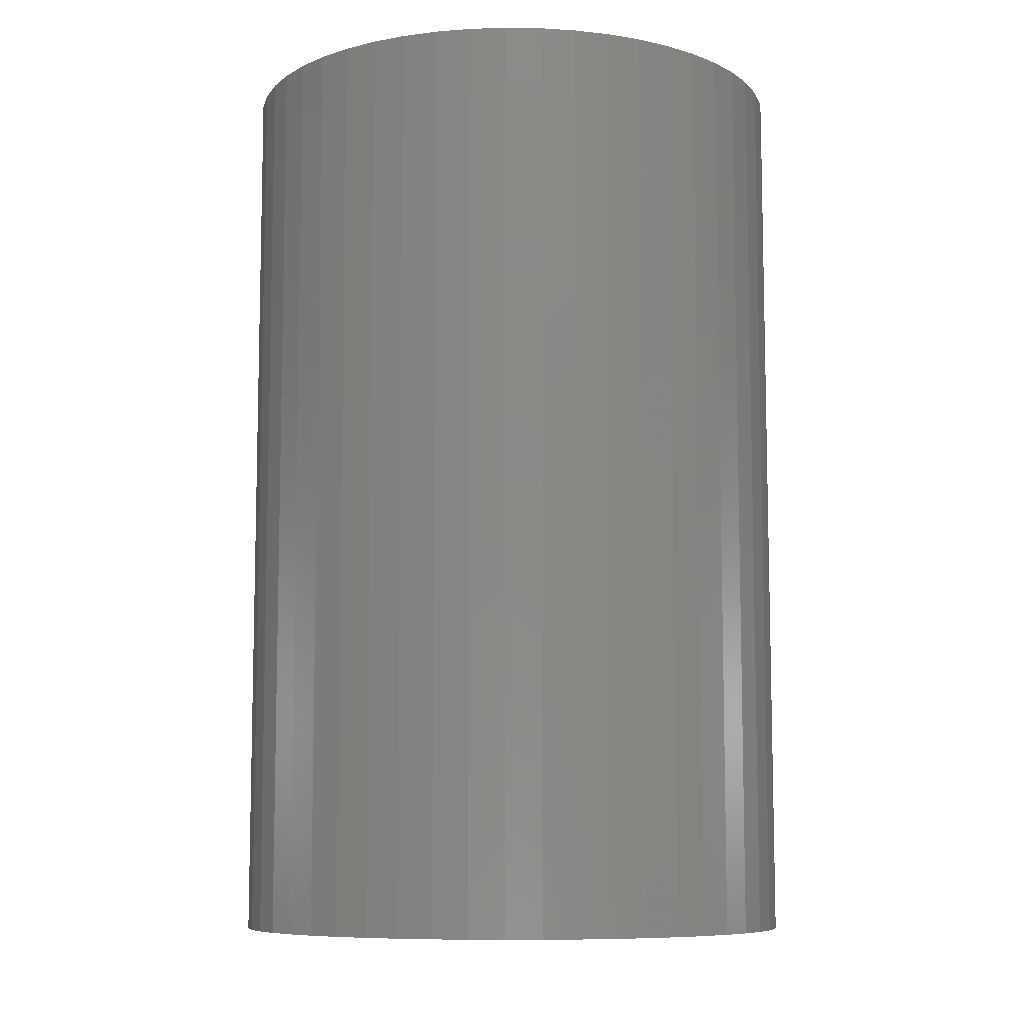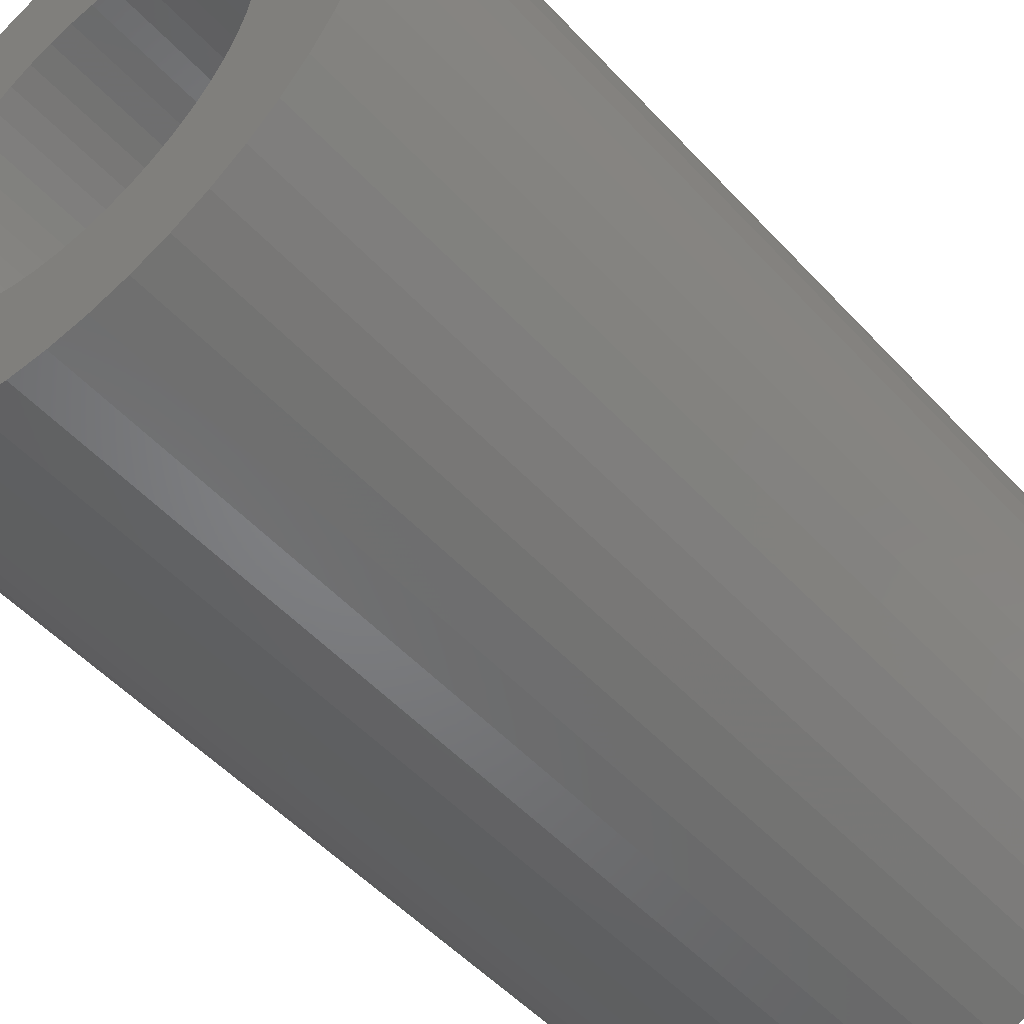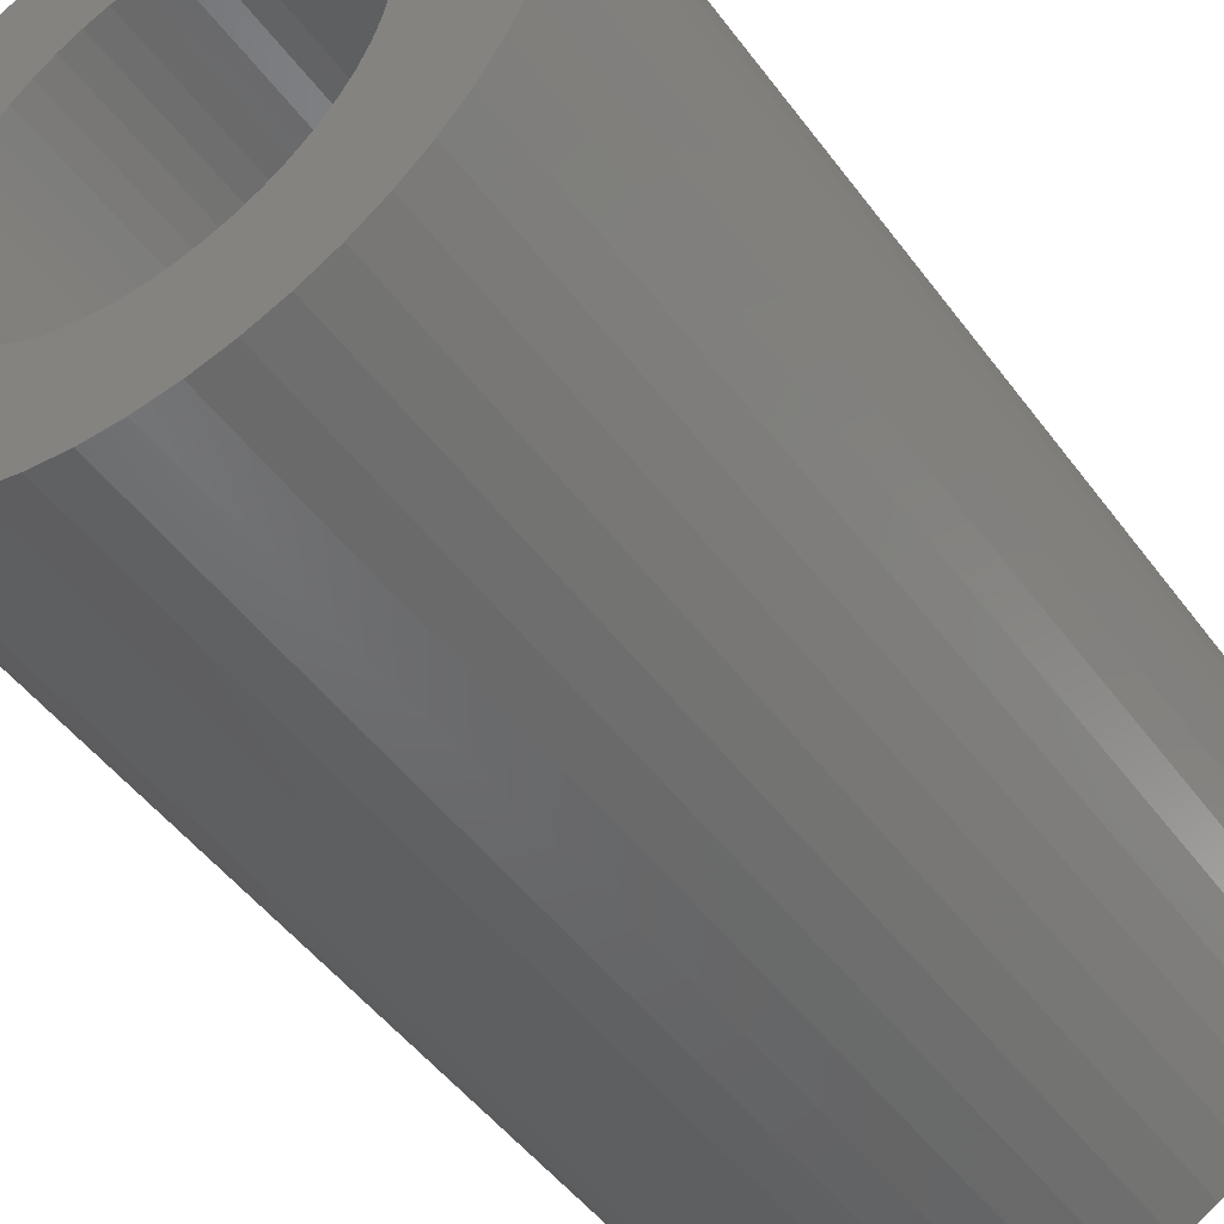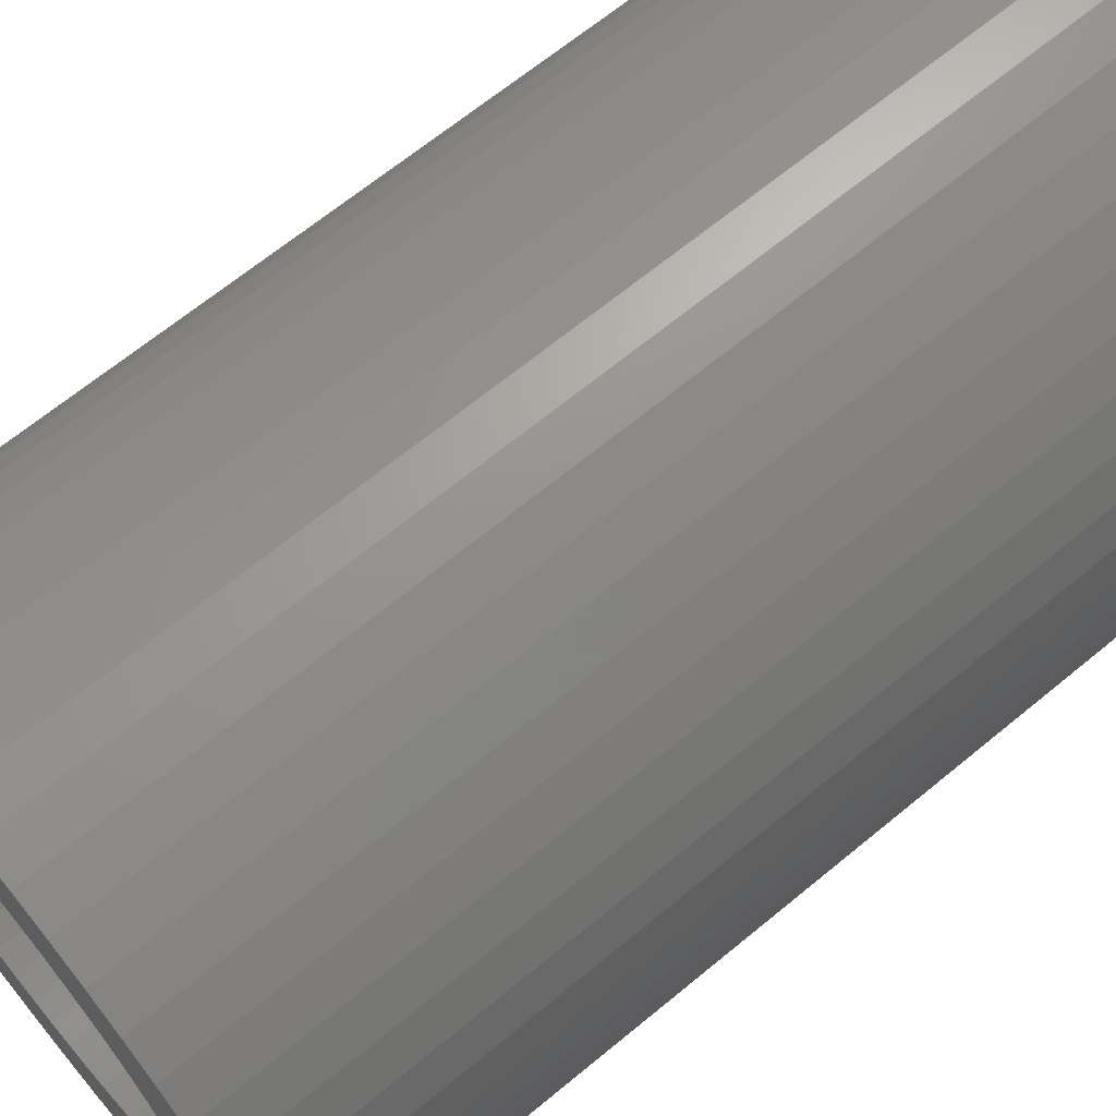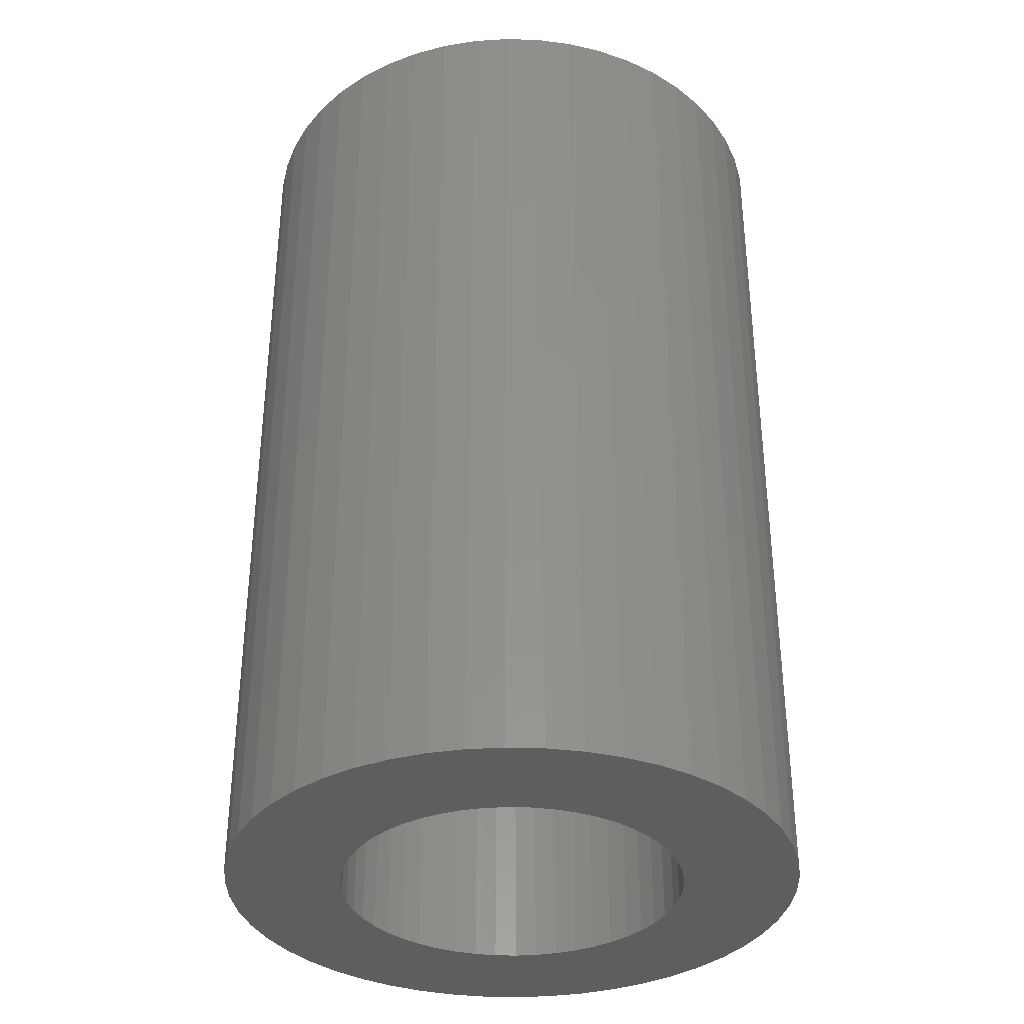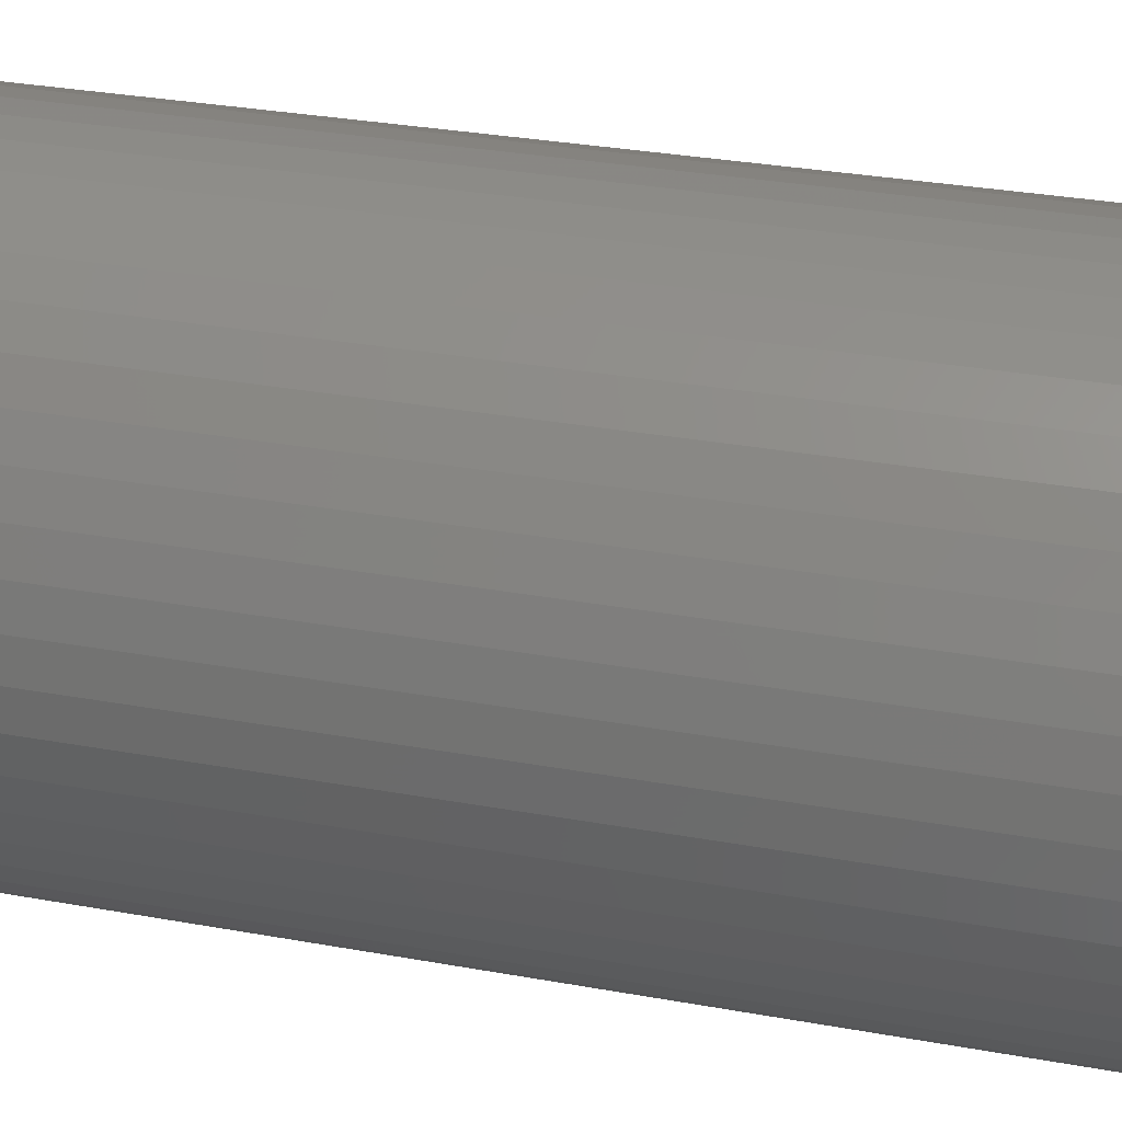
<metadata>
{"format":"stl","ext":"stl","renderer":"f3d","projection":"perspective","resolution":1024,"background":"white","views":[{"elev":-8.6,"azim":19.3,"up":"+Z"},{"elev":-51.2,"azim":40.9,"up":"+Y"},{"elev":-48.4,"azim":-145.3,"up":"+Y"},{"elev":66.4,"azim":50.3,"up":"+Y"},{"elev":-35.2,"azim":-45.5,"up":"+Z"},{"elev":32.6,"azim":-76.0,"up":"+Y"}]}
</metadata>
<code>
# stl→obj: 200 verts, 400 faces
v 7.5 0 12
v 7.441 0.94 -12
v 7.441 0.94 12
v 7.5 0 -12
v -7.5 0 -12
v -7.441 0.94 12
v -7.441 0.94 -12
v -7.5 0 12
v 0.4709 7.485 -12
v -0.4709 7.485 12
v 0.4709 7.485 12
v -0.4709 7.485 -12
v 5.467 5.134 -12
v 4.781 5.779 12
v 5.467 5.134 12
v 4.781 5.779 -12
v -4.781 5.779 -12
v -5.467 5.134 12
v -4.781 5.779 12
v -5.467 5.134 -12
v -2.318 7.133 -12
v -3.193 6.786 12
v -2.318 7.133 12
v -3.193 6.786 -12
v 6.973 2.761 12
v 6.572 3.613 -12
v 6.572 3.613 12
v 6.973 2.761 -12
v 3.193 6.786 -12
v 2.318 7.133 12
v 3.193 6.786 12
v 2.318 7.133 -12
v 1.405 7.367 12
v 1.405 7.367 -12
v 4.019 6.332 12
v 4.019 6.332 -12
v -6.973 2.761 -12
v -6.572 3.613 12
v -6.572 3.613 -12
v -6.973 2.761 12
v -6.068 4.408 12
v -6.068 4.408 -12
v -7.264 1.865 12
v -7.264 1.865 -12
v -4.019 6.332 -12
v -4.019 6.332 12
v -1.405 7.367 12
v -1.405 7.367 -12
v 7.441 -0.94 12
v 7.441 -0.94 -12
v -2.318 -7.133 -12
v -1.405 -7.367 12
v -2.318 -7.133 12
v -1.405 -7.367 -12
v -6.572 -3.613 -12
v -6.973 -2.761 12
v -6.973 -2.761 -12
v -6.572 -3.613 12
v 0.4709 -7.485 -12
v 1.405 -7.367 12
v 0.4709 -7.485 12
v 1.405 -7.367 -12
v 7.264 1.865 12
v 7.264 1.865 -12
v 6.068 4.408 12
v 6.068 4.408 -12
v 4.5 0 12
v 4.465 0.564 12
v 4.359 1.119 12
v 4.465 -0.564 12
v 4.184 1.657 12
v 7.264 -1.865 12
v 3.943 2.168 12
v 4.359 -1.119 12
v 3.641 2.645 12
v 6.973 -2.761 12
v 3.28 3.08 12
v 4.184 -1.657 12
v 6.572 -3.613 12
v 2.868 3.467 12
v 2.411 3.799 12
v 1.916 4.072 12
v 1.391 4.28 12
v 0.8432 4.42 12
v 0.2826 4.491 12
v -0.2826 4.491 12
v -0.8432 4.42 12
v -1.391 4.28 12
v -1.916 4.072 12
v -2.411 3.799 12
v -2.868 3.467 12
v -3.28 3.08 12
v -3.641 2.645 12
v -3.943 2.168 12
v -4.184 1.657 12
v 3.943 -2.168 12
v 6.068 -4.408 12
v 3.641 -2.645 12
v 5.467 -5.134 12
v 3.28 -3.08 12
v 4.781 -5.779 12
v 2.868 -3.467 12
v 4.019 -6.332 12
v 2.411 -3.799 12
v 3.193 -6.786 12
v 1.916 -4.072 12
v 2.318 -7.133 12
v 1.391 -4.28 12
v 0.8432 -4.42 12
v 0.2826 -4.491 12
v -0.2826 -4.491 12
v -0.4709 -7.485 12
v -0.8432 -4.42 12
v -1.391 -4.28 12
v -1.916 -4.072 12
v -3.193 -6.786 12
v -2.411 -3.799 12
v -4.019 -6.332 12
v -2.868 -3.467 12
v -4.781 -5.779 12
v -3.28 -3.08 12
v -5.467 -5.134 12
v -3.641 -2.645 12
v -6.068 -4.408 12
v -3.943 -2.168 12
v -4.184 -1.657 12
v -4.359 -1.119 12
v -7.264 -1.865 12
v -4.465 -0.564 12
v -7.441 -0.94 12
v -4.5 0 12
v -4.359 1.119 12
v -4.465 0.564 12
v 7.264 -1.865 -12
v 6.973 -2.761 -12
v -0.4709 -7.485 -12
v -7.441 -0.94 -12
v 2.318 -7.133 -12
v 3.193 -6.786 -12
v 4.019 -6.332 -12
v 4.781 -5.779 -12
v 5.467 -5.134 -12
v 6.572 -3.613 -12
v -3.193 -6.786 -12
v -5.467 -5.134 -12
v -4.781 -5.779 -12
v 6.068 -4.408 -12
v -6.068 -4.408 -12
v -7.264 -1.865 -12
v 4.5 0 -12
v 4.465 -0.564 -12
v 4.359 -1.119 -12
v 4.465 0.564 -12
v 4.184 -1.657 -12
v 3.943 -2.168 -12
v 4.359 1.119 -12
v 3.641 -2.645 -12
v 3.28 -3.08 -12
v 4.184 1.657 -12
v 2.868 -3.467 -12
v 2.411 -3.799 -12
v 1.916 -4.072 -12
v 1.391 -4.28 -12
v 0.8432 -4.42 -12
v 0.2826 -4.491 -12
v -0.2826 -4.491 -12
v -0.8432 -4.42 -12
v -1.391 -4.28 -12
v -1.916 -4.072 -12
v -2.411 -3.799 -12
v -4.019 -6.332 -12
v -2.868 -3.467 -12
v -3.28 -3.08 -12
v -3.641 -2.645 -12
v -3.943 -2.168 -12
v -4.184 -1.657 -12
v 3.943 2.168 -12
v 3.641 2.645 -12
v 3.28 3.08 -12
v 2.868 3.467 -12
v 2.411 3.799 -12
v 1.916 4.072 -12
v 1.391 4.28 -12
v 0.8432 4.42 -12
v 0.2826 4.491 -12
v -0.2826 4.491 -12
v -0.8432 4.42 -12
v -1.391 4.28 -12
v -1.916 4.072 -12
v -2.411 3.799 -12
v -2.868 3.467 -12
v -3.28 3.08 -12
v -3.641 2.645 -12
v -3.943 2.168 -12
v -4.184 1.657 -12
v -4.359 1.119 -12
v -4.465 0.564 -12
v -4.5 0 -12
v -4.359 -1.119 -12
v -4.465 -0.564 -12
f 1 2 3
f 2 1 4
f 5 6 7
f 6 5 8
f 9 10 11
f 10 9 12
f 13 14 15
f 14 13 16
f 17 18 19
f 18 17 20
f 21 22 23
f 22 21 24
f 25 26 27
f 26 25 28
f 29 30 31
f 30 29 32
f 32 33 30
f 33 32 34
f 16 35 14
f 35 16 36
f 37 38 39
f 38 37 40
f 39 41 42
f 41 39 38
f 7 43 44
f 43 7 6
f 45 19 46
f 19 45 17
f 12 47 10
f 47 12 48
f 49 4 1
f 4 49 50
f 51 52 53
f 52 51 54
f 55 56 57
f 56 55 58
f 59 60 61
f 60 59 62
f 63 28 25
f 28 63 64
f 3 64 63
f 64 3 2
f 65 13 15
f 13 65 66
f 27 66 65
f 66 27 26
f 34 11 33
f 11 34 9
f 36 31 35
f 31 36 29
f 67 1 3
f 68 3 63
f 1 67 49
f 69 63 25
f 70 49 67
f 71 25 27
f 49 70 72
f 73 27 65
f 74 72 70
f 75 65 15
f 72 74 76
f 77 15 14
f 78 76 74
f 76 78 79
f 3 68 67
f 63 69 68
f 25 71 69
f 80 14 35
f 27 73 71
f 65 75 73
f 15 77 75
f 81 35 31
f 14 80 77
f 35 81 80
f 82 31 30
f 31 82 81
f 83 30 33
f 30 83 82
f 33 84 83
f 11 84 33
f 11 85 84
f 11 86 85
f 10 86 11
f 10 87 86
f 47 87 10
f 87 47 88
f 23 88 47
f 88 23 89
f 22 89 23
f 89 22 90
f 46 90 22
f 90 46 91
f 19 91 46
f 91 19 92
f 18 92 19
f 92 18 93
f 41 93 18
f 93 41 94
f 94 38 95
f 38 94 41
f 96 79 78
f 79 96 97
f 98 97 96
f 97 98 99
f 100 99 98
f 99 100 101
f 102 101 100
f 101 102 103
f 104 103 102
f 103 104 105
f 106 105 104
f 105 106 107
f 108 107 106
f 107 108 60
f 109 60 108
f 109 61 60
f 110 61 109
f 111 61 110
f 111 112 61
f 113 112 111
f 52 113 114
f 113 52 112
f 53 114 115
f 114 53 52
f 116 115 117
f 118 117 119
f 115 116 53
f 120 119 121
f 122 121 123
f 124 123 125
f 117 118 116
f 58 125 126
f 56 126 127
f 128 127 129
f 119 120 118
f 130 129 131
f 40 95 38
f 95 40 132
f 121 122 120
f 43 132 40
f 123 124 122
f 132 43 133
f 125 58 124
f 6 133 43
f 126 56 58
f 133 6 131
f 127 128 56
f 8 131 6
f 129 130 128
f 131 8 130
f 76 134 72
f 134 76 135
f 72 50 49
f 50 72 134
f 54 112 52
f 112 54 136
f 137 8 5
f 8 137 130
f 138 105 107
f 105 138 139
f 62 107 60
f 107 62 138
f 42 18 20
f 18 42 41
f 44 40 37
f 40 44 43
f 24 46 22
f 46 24 45
f 48 23 47
f 23 48 21
f 139 103 105
f 103 139 140
f 141 99 101
f 99 141 142
f 79 135 76
f 135 79 143
f 144 53 116
f 53 144 51
f 145 120 122
f 120 145 146
f 97 143 79
f 143 97 147
f 140 101 103
f 101 140 141
f 99 147 97
f 147 99 142
f 136 61 112
f 61 136 59
f 148 58 55
f 58 148 124
f 57 128 149
f 128 57 56
f 150 4 50
f 151 50 134
f 4 150 2
f 152 134 135
f 153 2 150
f 154 135 143
f 2 153 64
f 155 143 147
f 156 64 153
f 157 147 142
f 64 156 28
f 158 142 141
f 159 28 156
f 28 159 26
f 50 151 150
f 134 152 151
f 135 154 152
f 160 141 140
f 143 155 154
f 147 157 155
f 142 158 157
f 161 140 139
f 141 160 158
f 140 161 160
f 162 139 138
f 139 162 161
f 163 138 62
f 138 163 162
f 62 164 163
f 59 164 62
f 59 165 164
f 59 166 165
f 136 166 59
f 136 167 166
f 54 167 136
f 167 54 168
f 51 168 54
f 168 51 169
f 144 169 51
f 169 144 170
f 171 170 144
f 170 171 172
f 146 172 171
f 172 146 173
f 145 173 146
f 173 145 174
f 148 174 145
f 174 148 175
f 175 55 176
f 55 175 148
f 177 26 159
f 26 177 66
f 178 66 177
f 66 178 13
f 179 13 178
f 13 179 16
f 180 16 179
f 16 180 36
f 181 36 180
f 36 181 29
f 182 29 181
f 29 182 32
f 183 32 182
f 32 183 34
f 184 34 183
f 184 9 34
f 185 9 184
f 186 9 185
f 186 12 9
f 187 12 186
f 48 187 188
f 187 48 12
f 21 188 189
f 188 21 48
f 24 189 190
f 45 190 191
f 189 24 21
f 17 191 192
f 20 192 193
f 42 193 194
f 190 45 24
f 39 194 195
f 37 195 196
f 44 196 197
f 191 17 45
f 7 197 198
f 57 176 55
f 176 57 199
f 192 20 17
f 149 199 57
f 193 42 20
f 199 149 200
f 194 39 42
f 137 200 149
f 195 37 39
f 200 137 198
f 196 44 37
f 5 198 137
f 197 7 44
f 198 5 7
f 149 130 137
f 130 149 128
f 145 124 148
f 124 145 122
f 171 116 118
f 116 171 144
f 146 118 120
f 118 146 171
f 150 68 153
f 68 150 67
f 131 197 133
f 197 131 198
f 186 85 86
f 85 186 185
f 180 77 80
f 77 180 179
f 192 91 92
f 91 192 191
f 189 88 89
f 88 189 188
f 159 73 177
f 73 159 71
f 153 69 156
f 69 153 68
f 183 82 83
f 82 183 182
f 184 83 84
f 83 184 183
f 181 80 81
f 80 181 180
f 95 194 94
f 194 95 195
f 94 193 93
f 193 94 194
f 132 195 95
f 195 132 196
f 190 89 90
f 89 190 189
f 187 86 87
f 86 187 186
f 157 96 155
f 96 157 98
f 151 67 150
f 67 151 70
f 166 113 111
f 113 166 167
f 156 71 159
f 71 156 69
f 178 77 179
f 77 178 75
f 177 75 178
f 75 177 73
f 185 84 85
f 84 185 184
f 93 192 92
f 192 93 193
f 133 196 132
f 196 133 197
f 191 90 91
f 90 191 190
f 188 87 88
f 87 188 187
f 152 70 151
f 70 152 74
f 123 175 125
f 175 123 174
f 125 176 126
f 176 125 175
f 126 199 127
f 199 126 176
f 158 98 157
f 98 158 100
f 161 106 104
f 106 161 162
f 182 81 82
f 81 182 181
f 154 74 152
f 74 154 78
f 155 78 154
f 78 155 96
f 168 115 114
f 115 168 169
f 129 198 131
f 198 129 200
f 164 110 109
f 110 164 165
f 160 104 102
f 104 160 161
f 162 108 106
f 108 162 163
f 165 111 110
f 111 165 166
f 167 114 113
f 114 167 168
f 169 117 115
f 117 169 170
f 121 174 123
f 174 121 173
f 127 200 129
f 200 127 199
f 158 102 100
f 102 158 160
f 163 109 108
f 109 163 164
f 170 119 117
f 119 170 172
f 172 121 119
f 121 172 173

</code>
